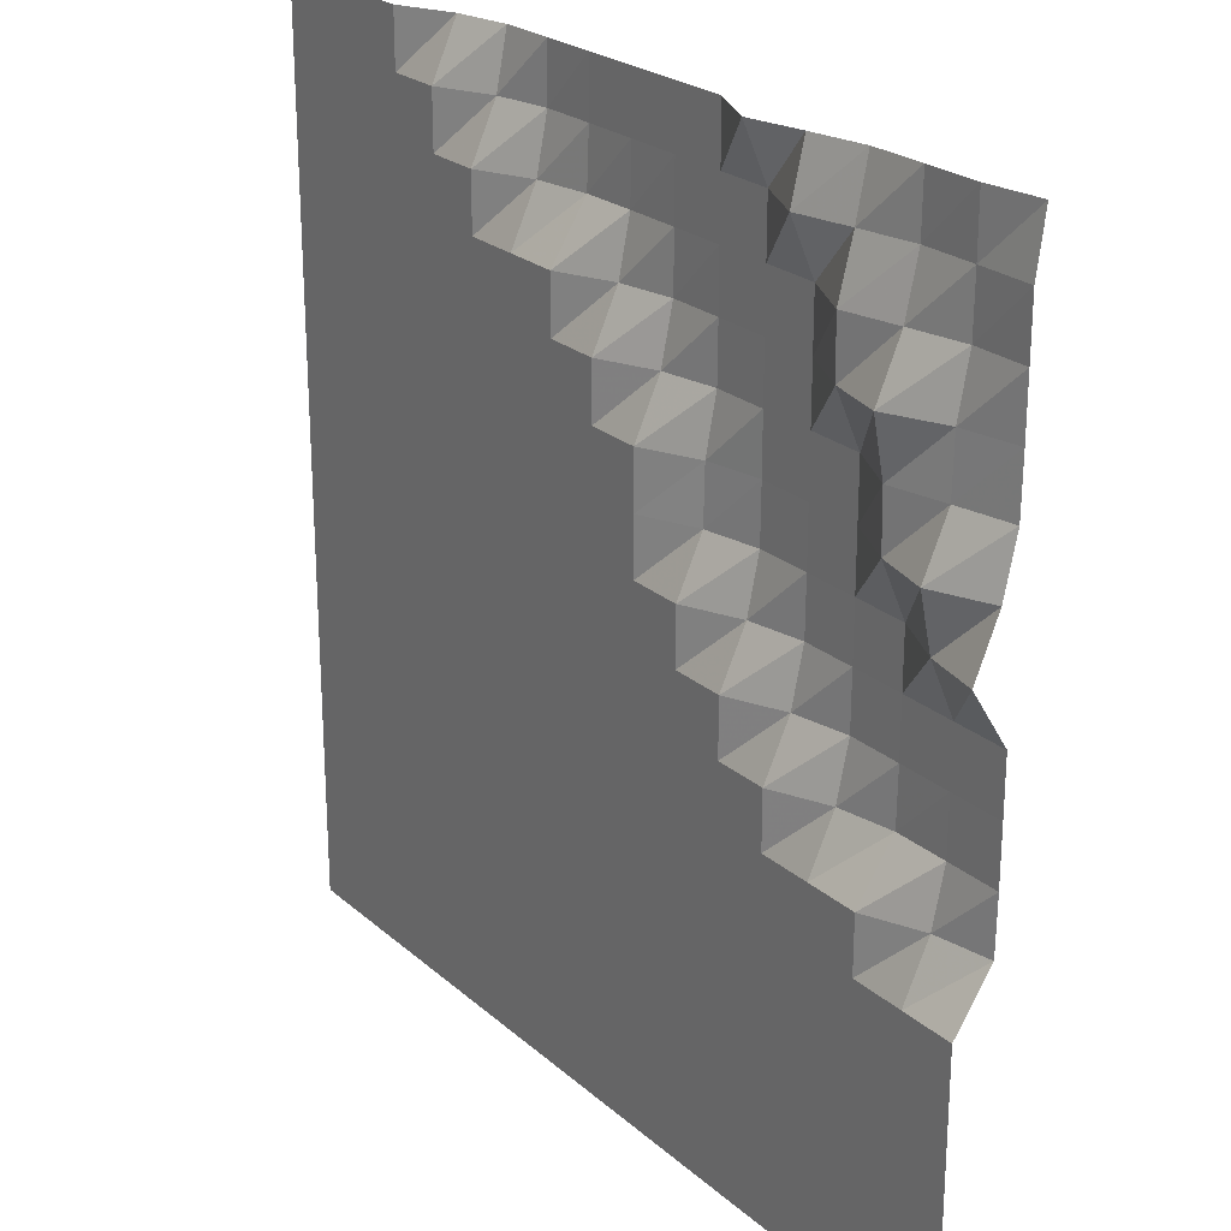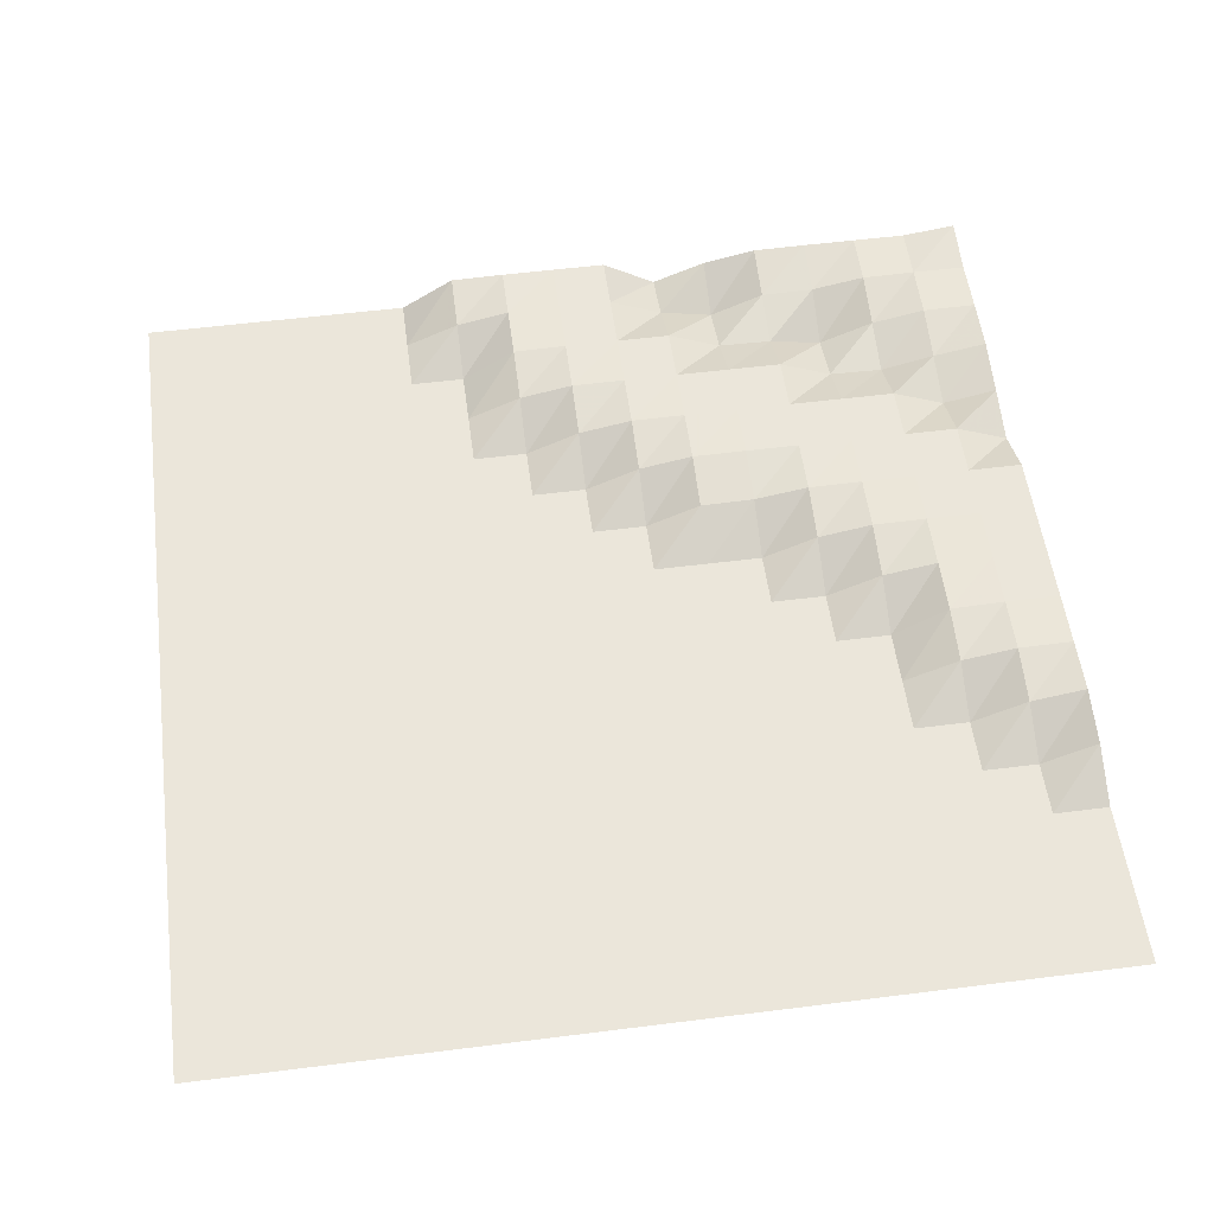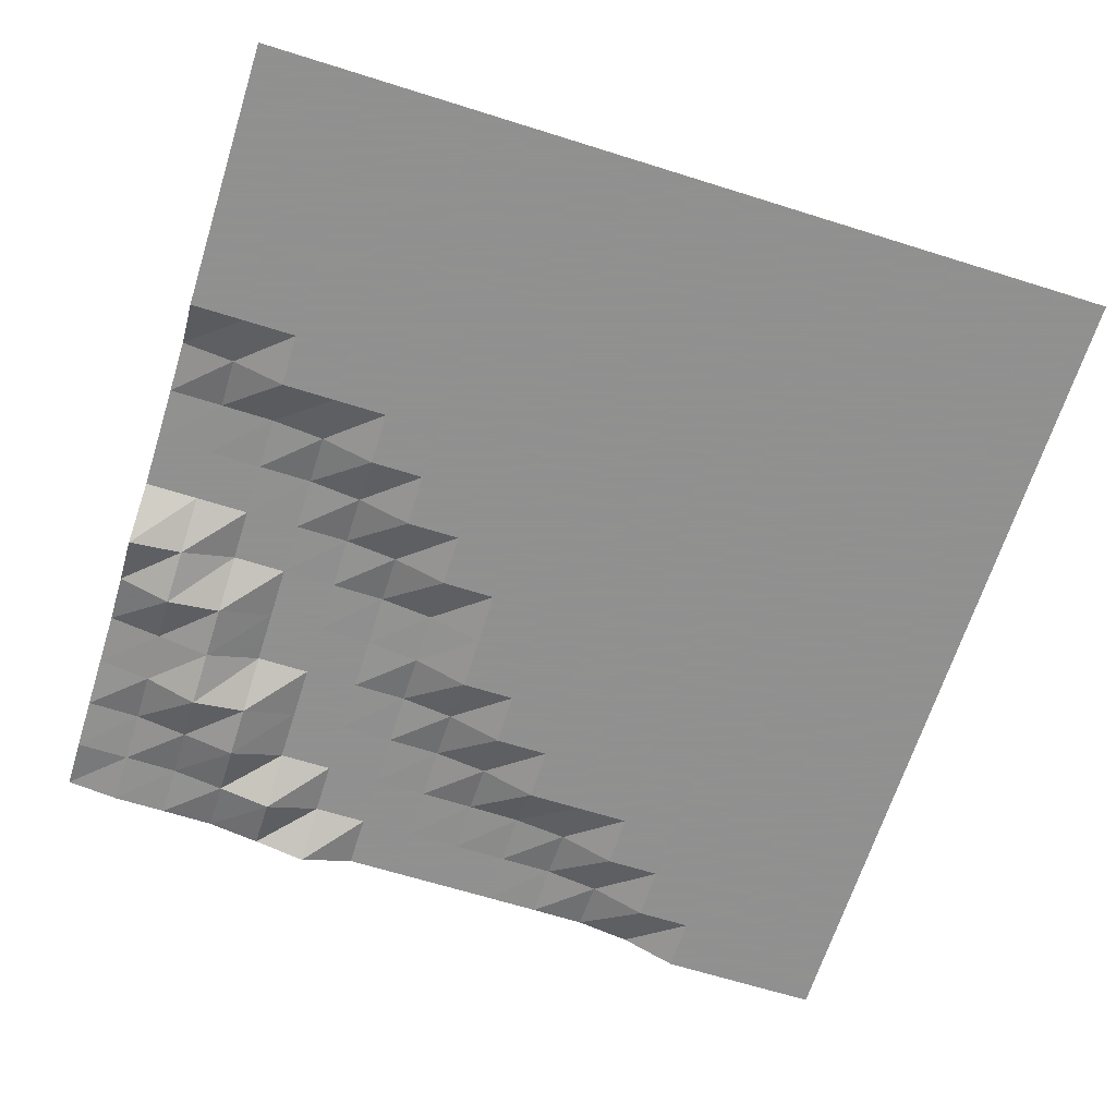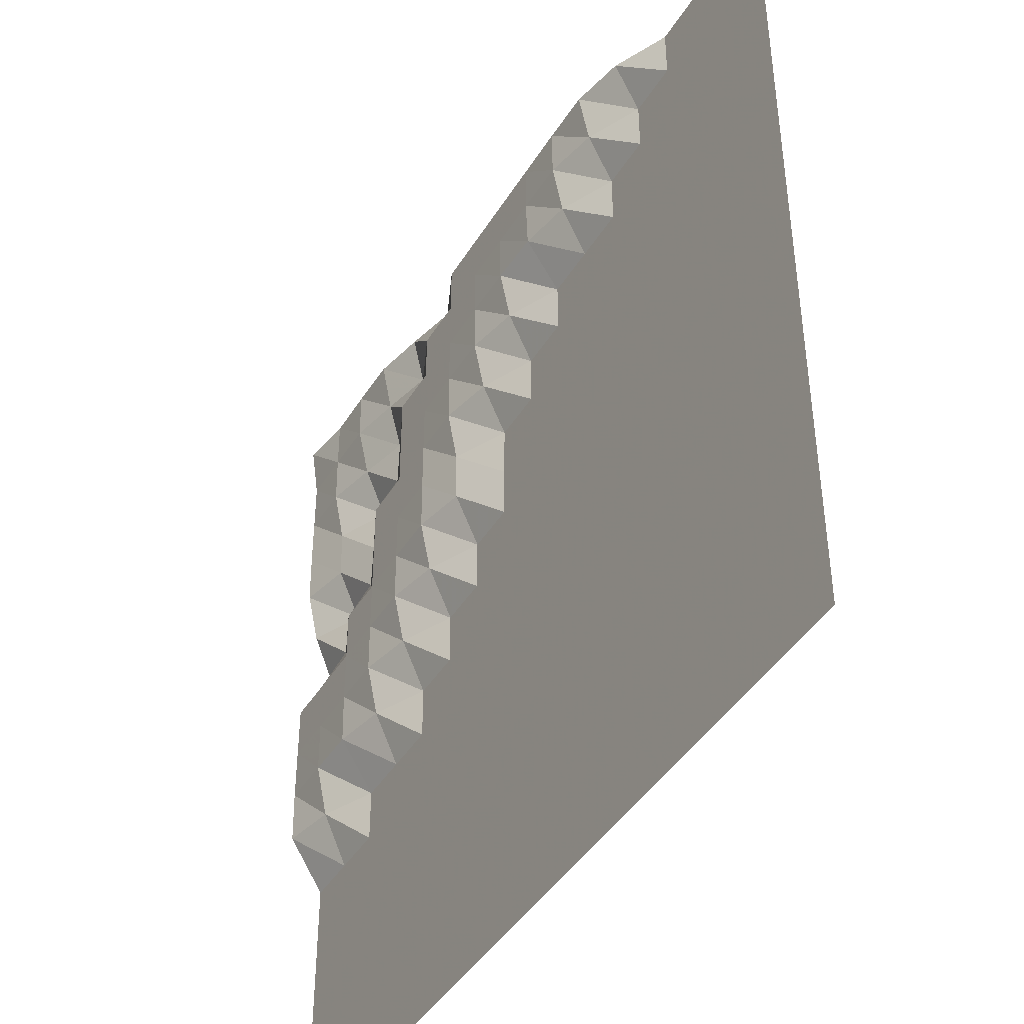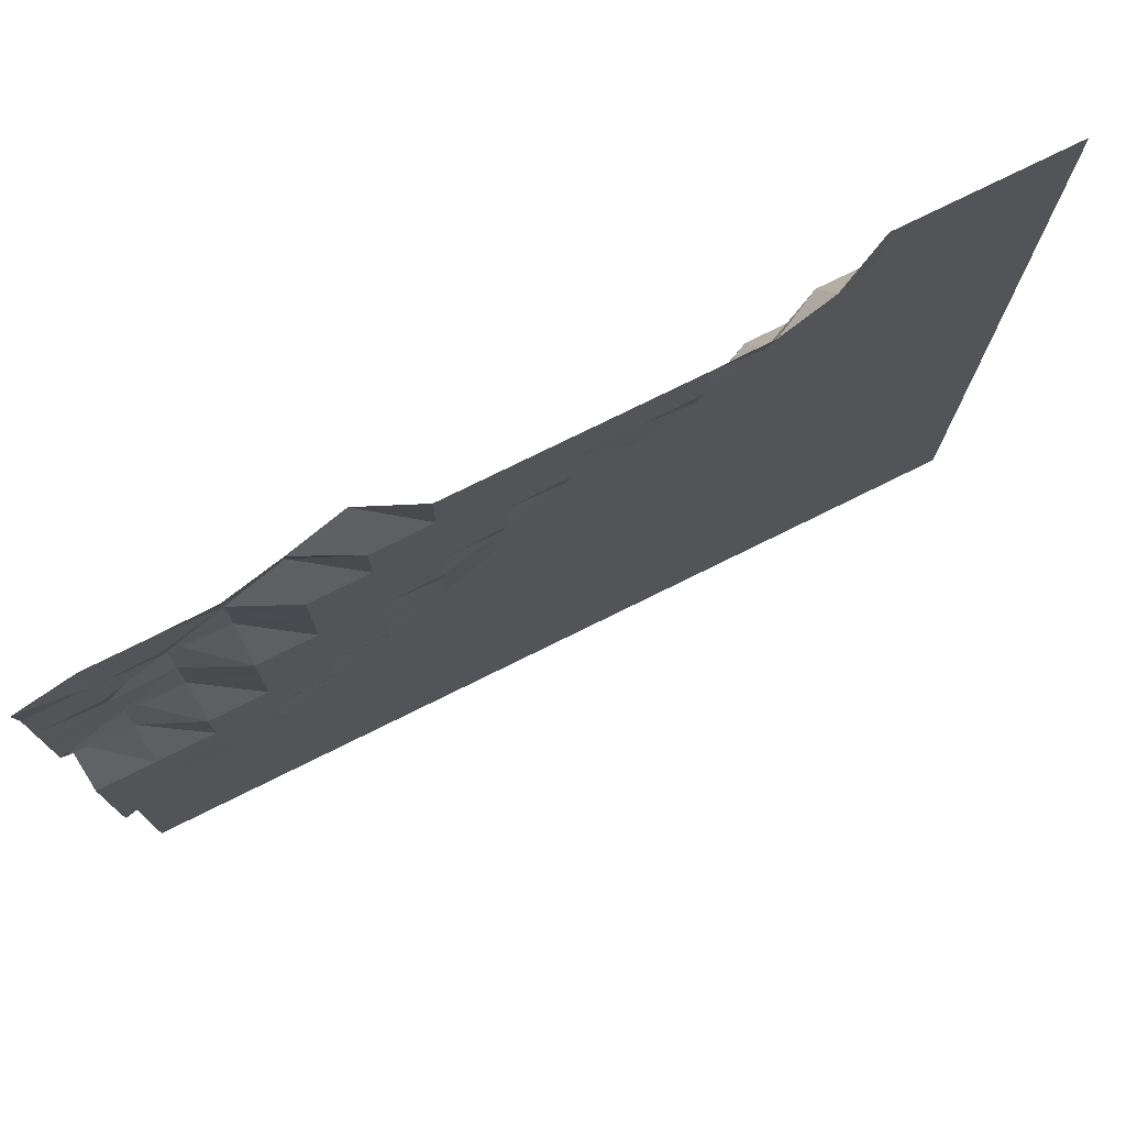
<metadata>
{"format":"obj","ext":"obj","renderer":"f3d","projection":"perspective","resolution":1024,"background":"white","views":[{"elev":23.9,"azim":54.6,"up":"+Z"},{"elev":54.7,"azim":-97.6,"up":"+Y"},{"elev":-65.8,"azim":162.5,"up":"+Y"},{"elev":-43.0,"azim":-119.3,"up":"+Z"},{"elev":76.6,"azim":153.7,"up":"+Z"}]}
</metadata>
<code>
v 1547 31.12 0
v 1547 31.12 8.789
v 1547 31.12 17.58
v 1547 31.12 26.37
v 1547 31.12 35.16
v 1547 31.12 43.95
v 1547 36.81 52.73
v 1547 36.95 61.52
v 1547 36.95 70.31
v 1547 36.95 79.1
v 1547 31.35 87.89
v 1547 34.95 96.68
v 1547 36.86 105.5
v 1547 36.95 114.3
v 1547 36.95 123
v 1547 36.95 131.8
v 1547 38.21 140.6
v 1538 31.12 0
v 1538 31.12 8.789
v 1538 31.12 17.58
v 1538 31.12 26.37
v 1538 31.12 35.16
v 1538 31.12 43.95
v 1538 35.06 52.73
v 1538 36.91 61.52
v 1538 36.95 70.31
v 1538 36.95 79.1
v 1538 33.08 87.89
v 1538 31.18 96.68
v 1538 34.97 105.5
v 1538 35.15 114.3
v 1538 36.86 123
v 1538 36.95 131.8
v 1538 36.95 140.6
v 1529 31.12 0
v 1529 31.12 8.789
v 1529 31.12 17.58
v 1529 31.12 26.37
v 1529 31.12 35.16
v 1529 31.12 43.95
v 1529 31.12 52.73
v 1529 36.8 61.52
v 1529 36.95 70.31
v 1529 36.95 79.1
v 1529 36.95 87.89
v 1529 33.08 96.68
v 1529 32.89 105.5
v 1529 31.21 114.3
v 1529 34.95 123
v 1529 36.85 131.8
v 1529 36.95 140.6
v 1521 31.12 0
v 1521 31.12 8.789
v 1521 31.12 17.58
v 1521 31.12 26.37
v 1521 31.12 35.16
v 1521 31.12 43.95
v 1521 31.12 52.73
v 1521 35.09 61.52
v 1521 36.91 70.31
v 1521 36.95 79.1
v 1521 36.95 87.89
v 1521 36.95 96.68
v 1521 36.95 105.5
v 1521 33.08 114.3
v 1521 32.88 123
v 1521 35.09 131.8
v 1521 36.85 140.6
v 1512 31.12 0
v 1512 31.12 8.789
v 1512 31.12 17.58
v 1512 31.12 26.37
v 1512 31.12 35.16
v 1512 31.12 43.95
v 1512 31.12 52.73
v 1512 31.12 61.52
v 1512 35.09 70.31
v 1512 36.89 79.1
v 1512 36.95 87.89
v 1512 36.95 96.68
v 1512 36.95 105.5
v 1512 36.95 114.3
v 1512 36.95 123
v 1512 33.11 131.8
v 1512 35.09 140.6
v 1503 31.12 0
v 1503 31.12 8.789
v 1503 31.12 17.58
v 1503 31.12 26.37
v 1503 31.12 35.16
v 1503 31.12 43.95
v 1503 31.12 52.73
v 1503 31.12 61.52
v 1503 31.12 70.31
v 1503 35.1 79.1
v 1503 36.89 87.89
v 1503 36.95 96.68
v 1503 36.95 105.5
v 1503 36.95 114.3
v 1503 36.95 123
v 1503 36.95 131.8
v 1503 33.08 140.6
v 1494 31.12 0
v 1494 31.12 8.789
v 1494 31.12 17.58
v 1494 31.12 26.37
v 1494 31.12 35.16
v 1494 31.12 43.95
v 1494 31.12 52.73
v 1494 31.12 61.52
v 1494 31.12 70.31
v 1494 31.12 79.1
v 1494 35.1 87.89
v 1494 35.27 96.68
v 1494 36.89 105.5
v 1494 36.95 114.3
v 1494 36.95 123
v 1494 36.95 131.8
v 1494 36.95 140.6
v 1485 31.12 0
v 1485 31.12 8.789
v 1485 31.12 17.58
v 1485 31.12 26.37
v 1485 31.12 35.16
v 1485 31.12 43.95
v 1485 31.12 52.73
v 1485 31.12 61.52
v 1485 31.12 70.31
v 1485 31.12 79.1
v 1485 31.12 87.89
v 1485 31.12 96.68
v 1485 35.09 105.5
v 1485 36.86 114.3
v 1485 36.95 123
v 1485 36.95 131.8
v 1485 36.95 140.6
v 1477 31.12 0
v 1477 31.12 8.789
v 1477 31.12 17.58
v 1477 31.12 26.37
v 1477 31.12 35.16
v 1477 31.12 43.95
v 1477 31.12 52.73
v 1477 31.12 61.52
v 1477 31.12 70.31
v 1477 31.12 79.1
v 1477 31.12 87.89
v 1477 31.12 96.68
v 1477 31.12 105.5
v 1477 35.1 114.3
v 1477 36.86 123
v 1477 36.95 131.8
v 1477 36.95 140.6
v 1468 31.12 0
v 1468 31.12 8.789
v 1468 31.12 17.58
v 1468 31.12 26.37
v 1468 31.12 35.16
v 1468 31.12 43.95
v 1468 31.12 52.73
v 1468 31.12 61.52
v 1468 31.12 70.31
v 1468 31.12 79.1
v 1468 31.12 87.89
v 1468 31.12 96.68
v 1468 31.12 105.5
v 1468 31.12 114.3
v 1468 36.63 123
v 1468 36.95 131.8
v 1468 36.95 140.6
v 1459 31.12 0
v 1459 31.12 8.789
v 1459 31.12 17.58
v 1459 31.12 26.37
v 1459 31.12 35.16
v 1459 31.12 43.95
v 1459 31.12 52.73
v 1459 31.12 61.52
v 1459 31.12 70.31
v 1459 31.12 79.1
v 1459 31.12 87.89
v 1459 31.12 96.68
v 1459 31.12 105.5
v 1459 31.12 114.3
v 1459 35.13 123
v 1459 36.86 131.8
v 1459 36.95 140.6
v 1450 31.12 0
v 1450 31.12 8.789
v 1450 31.12 17.58
v 1450 31.12 26.37
v 1450 31.12 35.16
v 1450 31.12 43.95
v 1450 31.12 52.73
v 1450 31.12 61.52
v 1450 31.12 70.31
v 1450 31.12 79.1
v 1450 31.12 87.89
v 1450 31.12 96.68
v 1450 31.12 105.5
v 1450 31.12 114.3
v 1450 31.12 123
v 1450 35.13 131.8
v 1450 36.86 140.6
v 1441 31.12 0
v 1441 31.12 8.789
v 1441 31.12 17.58
v 1441 31.12 26.37
v 1441 31.12 35.16
v 1441 31.12 43.95
v 1441 31.12 52.73
v 1441 31.12 61.52
v 1441 31.12 70.31
v 1441 31.12 79.1
v 1441 31.12 87.89
v 1441 31.12 96.68
v 1441 31.12 105.5
v 1441 31.12 114.3
v 1441 31.12 123
v 1441 31.12 131.8
v 1441 35.13 140.6
v 1433 31.12 0
v 1433 31.12 8.789
v 1433 31.12 17.58
v 1433 31.12 26.37
v 1433 31.12 35.16
v 1433 31.12 43.95
v 1433 31.12 52.73
v 1433 31.12 61.52
v 1433 31.12 70.31
v 1433 31.12 79.1
v 1433 31.12 87.89
v 1433 31.12 96.68
v 1433 31.12 105.5
v 1433 31.12 114.3
v 1433 31.12 123
v 1433 31.12 131.8
v 1433 31.12 140.6
v 1424 31.12 0
v 1424 31.12 8.789
v 1424 31.12 17.58
v 1424 31.12 26.37
v 1424 31.12 35.16
v 1424 31.12 43.95
v 1424 31.12 52.73
v 1424 31.12 61.52
v 1424 31.12 70.31
v 1424 31.12 79.1
v 1424 31.12 87.89
v 1424 31.12 96.68
v 1424 31.12 105.5
v 1424 31.12 114.3
v 1424 31.12 123
v 1424 31.12 131.8
v 1424 31.12 140.6
v 1415 31.12 0
v 1415 31.12 8.789
v 1415 31.12 17.58
v 1415 31.12 26.37
v 1415 31.12 35.16
v 1415 31.12 43.95
v 1415 31.12 52.73
v 1415 31.12 61.52
v 1415 31.12 70.31
v 1415 31.12 79.1
v 1415 31.12 87.89
v 1415 31.12 96.68
v 1415 31.12 105.5
v 1415 31.12 114.3
v 1415 31.12 123
v 1415 31.12 131.8
v 1415 31.12 140.6
v 1406 31.12 0
v 1406 31.12 8.789
v 1406 31.12 17.58
v 1406 31.12 26.37
v 1406 31.12 35.16
v 1406 31.12 43.95
v 1406 31.12 52.73
v 1406 31.12 61.52
v 1406 31.12 70.31
v 1406 31.12 79.1
v 1406 31.12 87.89
v 1406 31.12 96.68
v 1406 31.12 105.5
v 1406 31.12 114.3
v 1406 31.12 123
v 1406 31.12 131.8
v 1406 31.12 140.6
f 1 18 2
f 18 19 2
f 2 19 3
f 19 20 3
f 3 20 4
f 20 21 4
f 4 21 5
f 21 22 5
f 5 22 6
f 22 23 6
f 6 23 7
f 23 24 7
f 7 24 8
f 24 25 8
f 8 25 9
f 25 26 9
f 9 26 10
f 26 27 10
f 10 27 11
f 27 28 11
f 11 28 12
f 28 29 12
f 12 29 13
f 29 30 13
f 13 30 14
f 30 31 14
f 14 31 15
f 31 32 15
f 15 32 16
f 32 33 16
f 16 33 17
f 33 34 17
f 18 35 19
f 35 36 19
f 19 36 20
f 36 37 20
f 20 37 21
f 37 38 21
f 21 38 22
f 38 39 22
f 22 39 23
f 39 40 23
f 23 40 24
f 40 41 24
f 24 41 25
f 41 42 25
f 25 42 26
f 42 43 26
f 26 43 27
f 43 44 27
f 27 44 28
f 44 45 28
f 28 45 29
f 45 46 29
f 29 46 30
f 46 47 30
f 30 47 31
f 47 48 31
f 31 48 32
f 48 49 32
f 32 49 33
f 49 50 33
f 33 50 34
f 50 51 34
f 35 52 36
f 52 53 36
f 36 53 37
f 53 54 37
f 37 54 38
f 54 55 38
f 38 55 39
f 55 56 39
f 39 56 40
f 56 57 40
f 40 57 41
f 57 58 41
f 41 58 42
f 58 59 42
f 42 59 43
f 59 60 43
f 43 60 44
f 60 61 44
f 44 61 45
f 61 62 45
f 45 62 46
f 62 63 46
f 46 63 47
f 63 64 47
f 47 64 48
f 64 65 48
f 48 65 49
f 65 66 49
f 49 66 50
f 66 67 50
f 50 67 51
f 67 68 51
f 52 69 53
f 69 70 53
f 53 70 54
f 70 71 54
f 54 71 55
f 71 72 55
f 55 72 56
f 72 73 56
f 56 73 57
f 73 74 57
f 57 74 58
f 74 75 58
f 58 75 59
f 75 76 59
f 59 76 60
f 76 77 60
f 60 77 61
f 77 78 61
f 61 78 62
f 78 79 62
f 62 79 63
f 79 80 63
f 63 80 64
f 80 81 64
f 64 81 65
f 81 82 65
f 65 82 66
f 82 83 66
f 66 83 67
f 83 84 67
f 67 84 68
f 84 85 68
f 69 86 70
f 86 87 70
f 70 87 71
f 87 88 71
f 71 88 72
f 88 89 72
f 72 89 73
f 89 90 73
f 73 90 74
f 90 91 74
f 74 91 75
f 91 92 75
f 75 92 76
f 92 93 76
f 76 93 77
f 93 94 77
f 77 94 78
f 94 95 78
f 78 95 79
f 95 96 79
f 79 96 80
f 96 97 80
f 80 97 81
f 97 98 81
f 81 98 82
f 98 99 82
f 82 99 83
f 99 100 83
f 83 100 84
f 100 101 84
f 84 101 85
f 101 102 85
f 86 103 87
f 103 104 87
f 87 104 88
f 104 105 88
f 88 105 89
f 105 106 89
f 89 106 90
f 106 107 90
f 90 107 91
f 107 108 91
f 91 108 92
f 108 109 92
f 92 109 93
f 109 110 93
f 93 110 94
f 110 111 94
f 94 111 95
f 111 112 95
f 95 112 96
f 112 113 96
f 96 113 97
f 113 114 97
f 97 114 98
f 114 115 98
f 98 115 99
f 115 116 99
f 99 116 100
f 116 117 100
f 100 117 101
f 117 118 101
f 101 118 102
f 118 119 102
f 103 120 104
f 120 121 104
f 104 121 105
f 121 122 105
f 105 122 106
f 122 123 106
f 106 123 107
f 123 124 107
f 107 124 108
f 124 125 108
f 108 125 109
f 125 126 109
f 109 126 110
f 126 127 110
f 110 127 111
f 127 128 111
f 111 128 112
f 128 129 112
f 112 129 113
f 129 130 113
f 113 130 114
f 130 131 114
f 114 131 115
f 131 132 115
f 115 132 116
f 132 133 116
f 116 133 117
f 133 134 117
f 117 134 118
f 134 135 118
f 118 135 119
f 135 136 119
f 120 137 121
f 137 138 121
f 121 138 122
f 138 139 122
f 122 139 123
f 139 140 123
f 123 140 124
f 140 141 124
f 124 141 125
f 141 142 125
f 125 142 126
f 142 143 126
f 126 143 127
f 143 144 127
f 127 144 128
f 144 145 128
f 128 145 129
f 145 146 129
f 129 146 130
f 146 147 130
f 130 147 131
f 147 148 131
f 131 148 132
f 148 149 132
f 132 149 133
f 149 150 133
f 133 150 134
f 150 151 134
f 134 151 135
f 151 152 135
f 135 152 136
f 152 153 136
f 137 154 138
f 154 155 138
f 138 155 139
f 155 156 139
f 139 156 140
f 156 157 140
f 140 157 141
f 157 158 141
f 141 158 142
f 158 159 142
f 142 159 143
f 159 160 143
f 143 160 144
f 160 161 144
f 144 161 145
f 161 162 145
f 145 162 146
f 162 163 146
f 146 163 147
f 163 164 147
f 147 164 148
f 164 165 148
f 148 165 149
f 165 166 149
f 149 166 150
f 166 167 150
f 150 167 151
f 167 168 151
f 151 168 152
f 168 169 152
f 152 169 153
f 169 170 153
f 154 171 155
f 171 172 155
f 155 172 156
f 172 173 156
f 156 173 157
f 173 174 157
f 157 174 158
f 174 175 158
f 158 175 159
f 175 176 159
f 159 176 160
f 176 177 160
f 160 177 161
f 177 178 161
f 161 178 162
f 178 179 162
f 162 179 163
f 179 180 163
f 163 180 164
f 180 181 164
f 164 181 165
f 181 182 165
f 165 182 166
f 182 183 166
f 166 183 167
f 183 184 167
f 167 184 168
f 184 185 168
f 168 185 169
f 185 186 169
f 169 186 170
f 186 187 170
f 171 188 172
f 188 189 172
f 172 189 173
f 189 190 173
f 173 190 174
f 190 191 174
f 174 191 175
f 191 192 175
f 175 192 176
f 192 193 176
f 176 193 177
f 193 194 177
f 177 194 178
f 194 195 178
f 178 195 179
f 195 196 179
f 179 196 180
f 196 197 180
f 180 197 181
f 197 198 181
f 181 198 182
f 198 199 182
f 182 199 183
f 199 200 183
f 183 200 184
f 200 201 184
f 184 201 185
f 201 202 185
f 185 202 186
f 202 203 186
f 186 203 187
f 203 204 187
f 188 205 189
f 205 206 189
f 189 206 190
f 206 207 190
f 190 207 191
f 207 208 191
f 191 208 192
f 208 209 192
f 192 209 193
f 209 210 193
f 193 210 194
f 210 211 194
f 194 211 195
f 211 212 195
f 195 212 196
f 212 213 196
f 196 213 197
f 213 214 197
f 197 214 198
f 214 215 198
f 198 215 199
f 215 216 199
f 199 216 200
f 216 217 200
f 200 217 201
f 217 218 201
f 201 218 202
f 218 219 202
f 202 219 203
f 219 220 203
f 203 220 204
f 220 221 204
f 205 222 206
f 222 223 206
f 206 223 207
f 223 224 207
f 207 224 208
f 224 225 208
f 208 225 209
f 225 226 209
f 209 226 210
f 226 227 210
f 210 227 211
f 227 228 211
f 211 228 212
f 228 229 212
f 212 229 213
f 229 230 213
f 213 230 214
f 230 231 214
f 214 231 215
f 231 232 215
f 215 232 216
f 232 233 216
f 216 233 217
f 233 234 217
f 217 234 218
f 234 235 218
f 218 235 219
f 235 236 219
f 219 236 220
f 236 237 220
f 220 237 221
f 237 238 221
f 222 239 223
f 239 240 223
f 223 240 224
f 240 241 224
f 224 241 225
f 241 242 225
f 225 242 226
f 242 243 226
f 226 243 227
f 243 244 227
f 227 244 228
f 244 245 228
f 228 245 229
f 245 246 229
f 229 246 230
f 246 247 230
f 230 247 231
f 247 248 231
f 231 248 232
f 248 249 232
f 232 249 233
f 249 250 233
f 233 250 234
f 250 251 234
f 234 251 235
f 251 252 235
f 235 252 236
f 252 253 236
f 236 253 237
f 253 254 237
f 237 254 238
f 254 255 238
f 239 256 240
f 256 257 240
f 240 257 241
f 257 258 241
f 241 258 242
f 258 259 242
f 242 259 243
f 259 260 243
f 243 260 244
f 260 261 244
f 244 261 245
f 261 262 245
f 245 262 246
f 262 263 246
f 246 263 247
f 263 264 247
f 247 264 248
f 264 265 248
f 248 265 249
f 265 266 249
f 249 266 250
f 266 267 250
f 250 267 251
f 267 268 251
f 251 268 252
f 268 269 252
f 252 269 253
f 269 270 253
f 253 270 254
f 270 271 254
f 254 271 255
f 271 272 255
f 256 273 257
f 273 274 257
f 257 274 258
f 274 275 258
f 258 275 259
f 275 276 259
f 259 276 260
f 276 277 260
f 260 277 261
f 277 278 261
f 261 278 262
f 278 279 262
f 262 279 263
f 279 280 263
f 263 280 264
f 280 281 264
f 264 281 265
f 281 282 265
f 265 282 266
f 282 283 266
f 266 283 267
f 283 284 267
f 267 284 268
f 284 285 268
f 268 285 269
f 285 286 269
f 269 286 270
f 286 287 270
f 270 287 271
f 287 288 271
f 271 288 272
f 288 289 272

</code>
